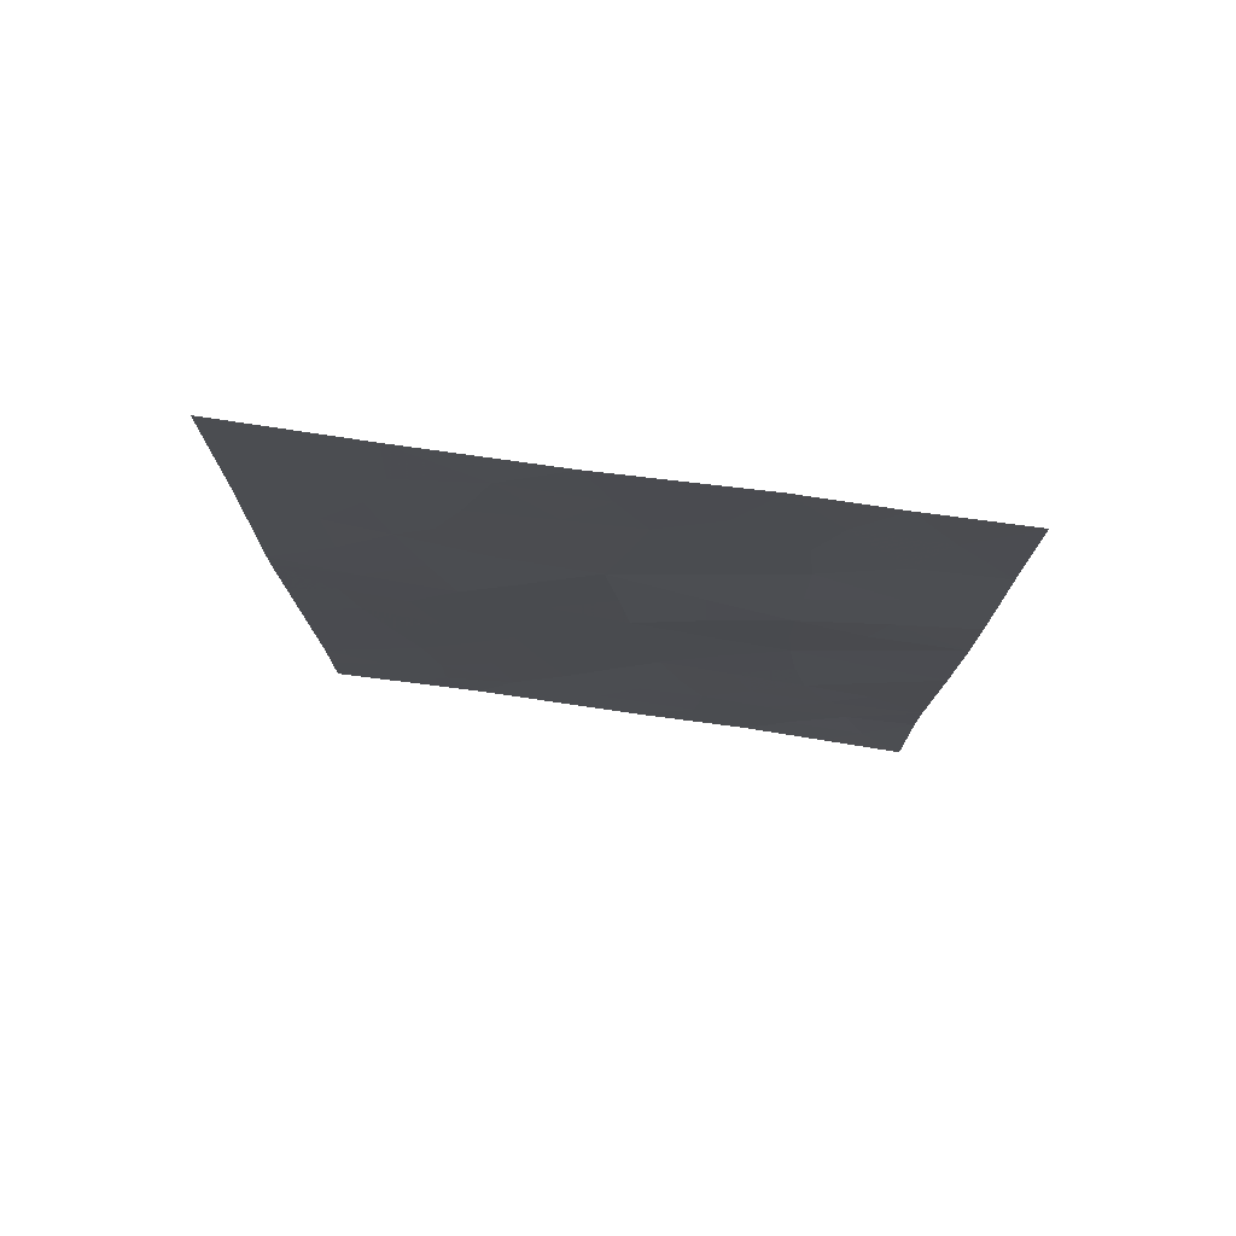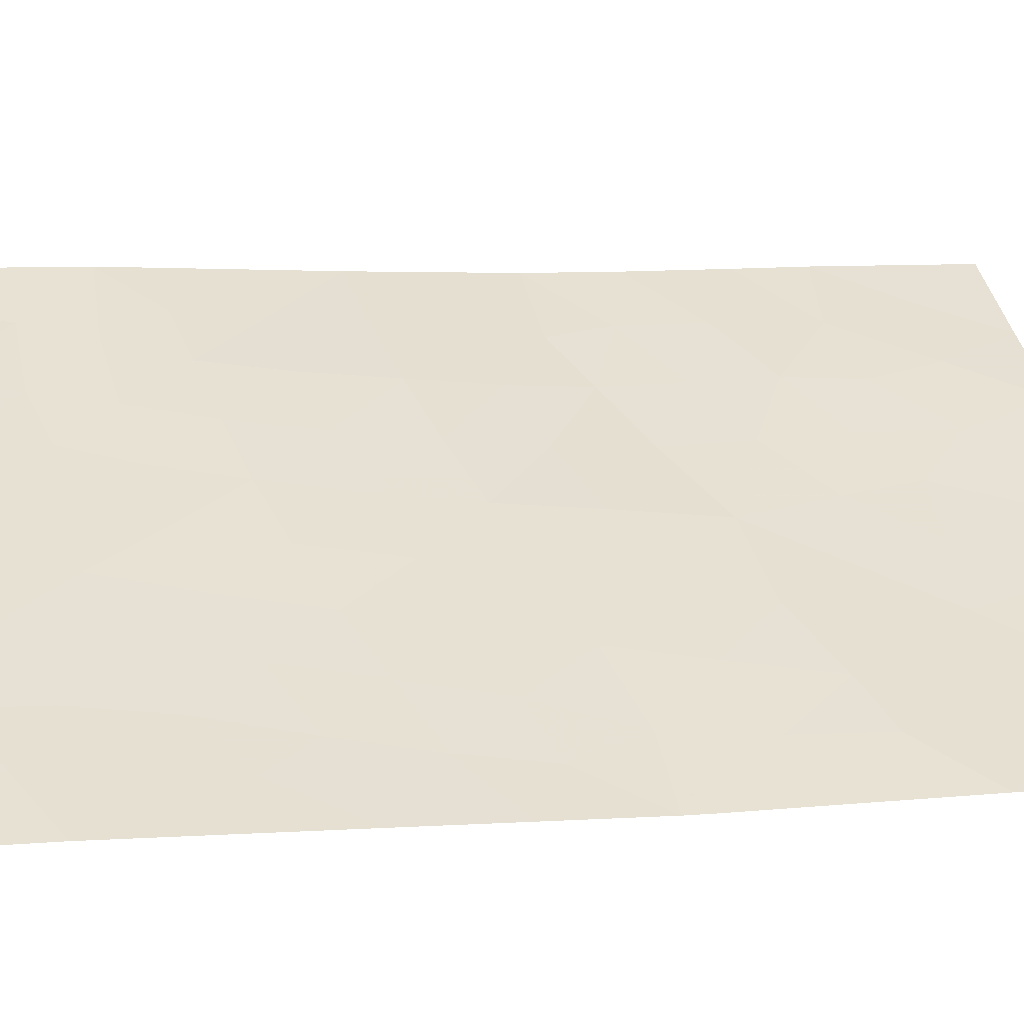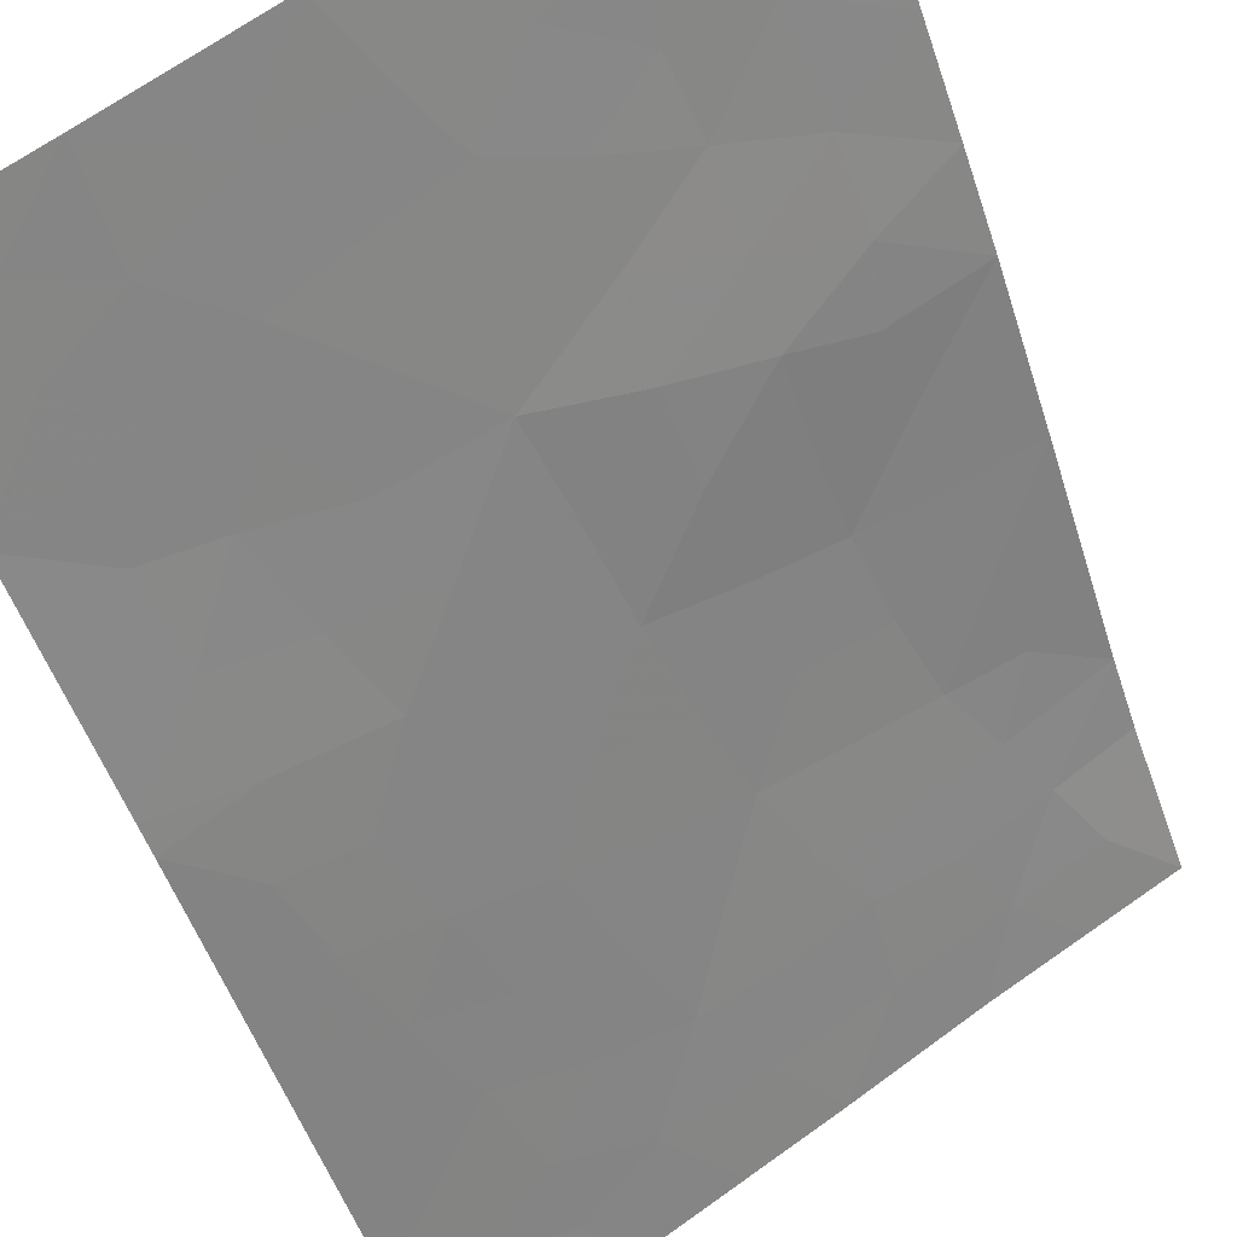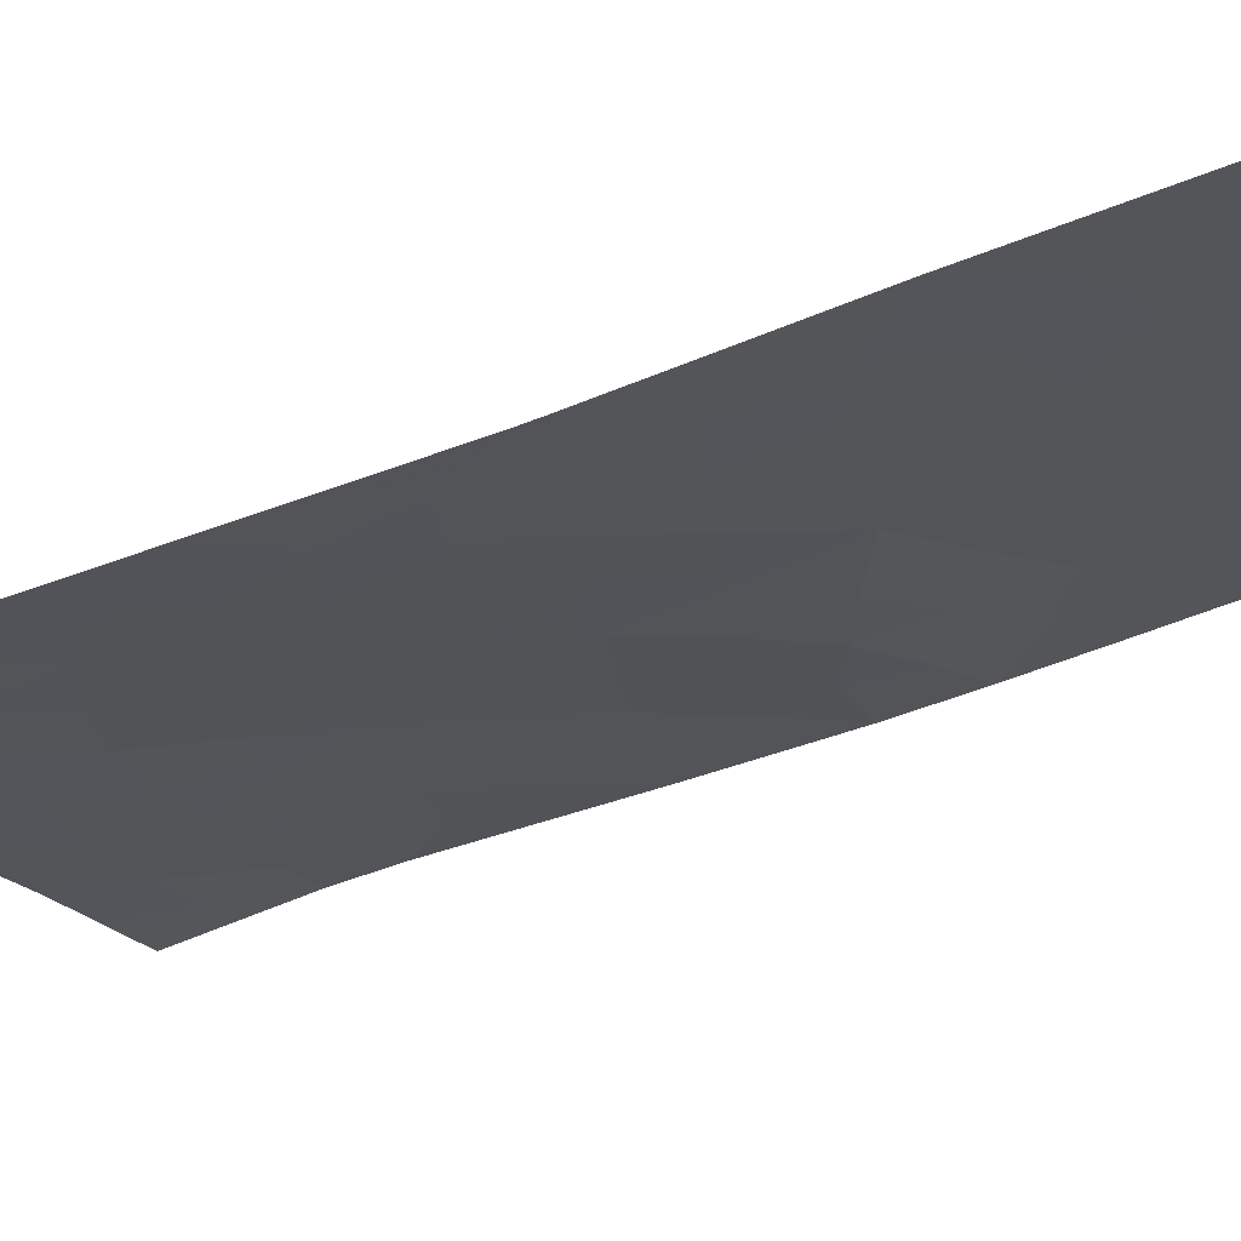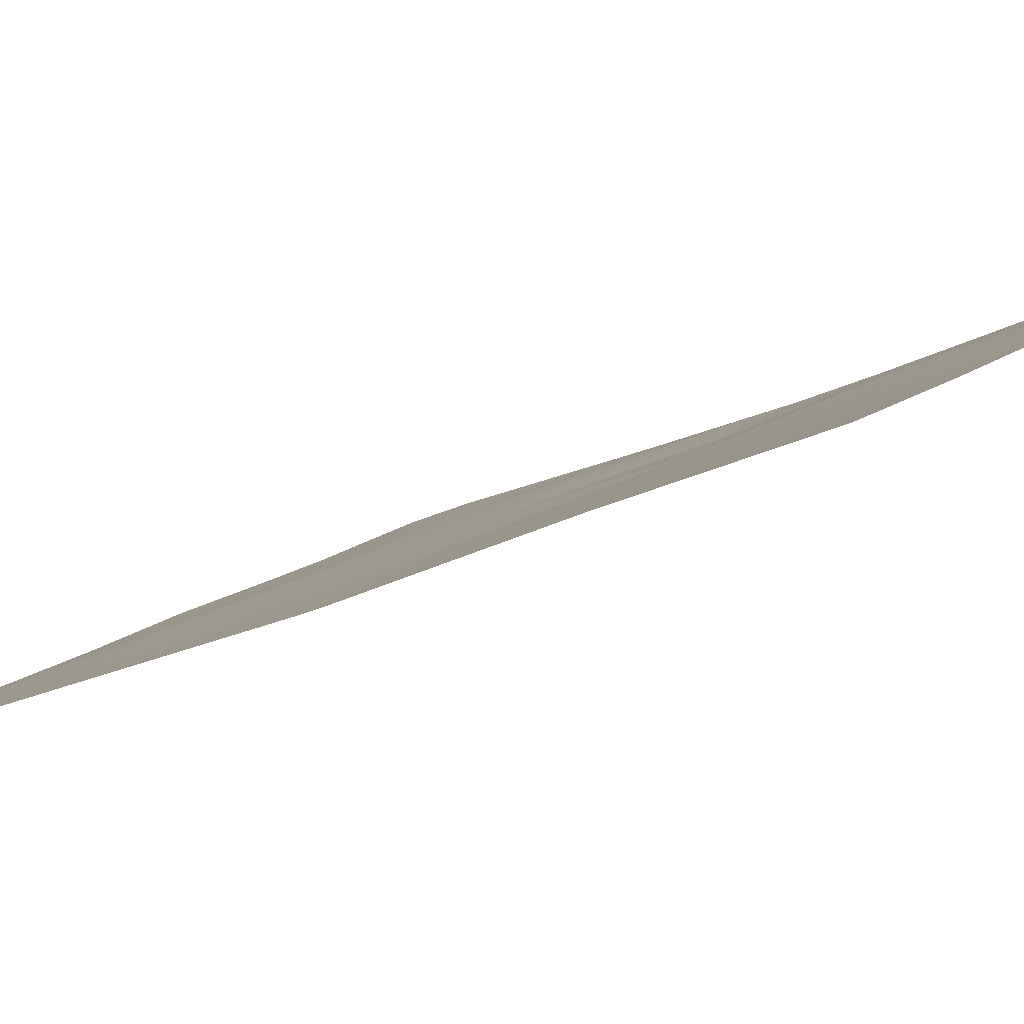
<metadata>
{"format":"obj","ext":"obj","renderer":"f3d","projection":"perspective","resolution":1024,"background":"white","views":[{"elev":77.1,"azim":-139.8,"up":"+Y"},{"elev":6.5,"azim":75.8,"up":"+Z"},{"elev":-50.1,"azim":-162.3,"up":"+Z"},{"elev":-51.9,"azim":113.1,"up":"+Z"},{"elev":-23.6,"azim":130.2,"up":"+Z"}]}
</metadata>
<code>
v 17.83 -46.67 66.39
v 16.48 -47.47 67.26
v 19.39 -46.36 65.38
v 23.21 -40.42 62.91
v 21.15 -39.99 64.19
v 19.54 -39.8 65.22
v 18.51 -38 65.91
v 19.93 -41.86 64.96
v 22.01 -47.33 63.68
v 23.22 -48.48 62.94
v 16.42 -43.06 67.15
v 16.42 -41.98 67.16
v 18.11 -42.71 66.08
v 19.7 -44.19 65.14
v 20.44 -48.05 64.71
v 23.18 -43.04 62.87
v 23.18 -43.39 62.86
v 22.46 -45.21 63.35
v 21.53 -50 64.03
v 18.09 -44.66 66.2
v 18.11 -40.79 66.15
v 17.25 -48.32 66.74
v 23.2 -45.9 62.9
v 21.7 -38 63.85
v 23.21 -38 62.92
v 20.11 -38 64.85
v 16.48 -48.29 67.26
v 18.31 -50 66.05
v 23.22 -50 62.93
v 20.92 -45.84 64.36
v 16.44 -44.93 67.19
v 19.63 -50 65.2
v 16.43 -50 67.18
v 16.44 -39.9 67.2
v 16.45 -38 67.21
v 18.87 -48.13 65.69
v 21.37 -43.61 64.04
v 22.02 -40.23 63.65
v 22.5 -41.17 63.35
v 21.44 -40.89 64.01
v 18.9 -39.15 65.65
v 17.96 -38.98 66.27
v 19.31 -38 65.38
v 19.84 -38.94 65.03
v 23.19 -41.73 62.89
v 22.44 -42.24 63.36
v 17.39 -43.05 66.54
v 18.94 -43.39 65.58
v 18.97 -42.34 65.55
v 19.8 -43.07 65.06
v 21.25 -47.76 64.18
v 20.7 -46.96 64.52
v 21.47 -46.63 64.02
v 23.19 -44.64 62.88
v 22.61 -44.24 63.23
v 21.91 -44.45 63.69
v 22.32 -43.37 63.42
v 21.86 -48.42 63.79
v 22.58 -47.88 63.33
v 21.61 -42.56 63.9
v 17.29 -43.86 66.65
v 18.13 -43.66 66.12
v 18.9 -44.45 65.67
v 17.33 -40.04 66.64
v 18.19 -39.89 66.11
v 22.46 -38 63.39
v 23.21 -39.21 62.92
v 21.74 -39.21 63.83
v 20.9 -38 64.35
v 20.84 -38.85 64.39
v 17.37 -50 66.62
v 16.98 -49.16 66.88
v 17.86 -49.17 66.34
v 23.22 -49.24 62.93
v 22.37 -50 63.48
v 23.21 -47.19 62.92
v 22.65 -46.88 63.27
v 22.26 -46.25 63.5
v 17.25 -44.82 66.7
v 16.43 -43.99 67.17
v 17.26 -41.27 66.66
v 18.1 -41.77 66.11
v 21.06 -48.97 64.32
v 18.94 -49.13 65.65
v 18.97 -50 65.63
v 17.99 -45.68 66.27
v 18.78 -45.51 65.76
v 18.62 -46.52 65.88
v 16.45 -49.15 67.22
v 17.04 -38.94 66.83
v 16.45 -38.95 67.2
v 17.52 -38 66.52
v 17.11 -46.81 66.84
v 17.52 -47.53 66.58
v 20.29 -39.87 64.74
v 16.43 -40.76 67.18
v 20.58 -50 64.61
v 20.04 -49.07 64.95
v 20.52 -43.89 64.6
v 21.13 -44.72 64.21
v 20.35 -45.02 64.73
v 17.19 -45.86 66.76
v 16.46 -46.2 67.22
v 18.89 -40.3 65.64
v 19.7 -40.7 65.11
v 18.95 -41.31 65.6
v 20.69 -42.78 64.47
v 19.93 -47.2 65.04
v 20.15 -46.13 64.87
v 20.57 -40.88 64.56
v 19.56 -45.29 65.25
v 19.59 -48.18 65.24
v 18.16 -48.32 66.15
v 21.67 -45.53 63.86
v 19.15 -47.34 65.52
v 18.38 -47.45 66.02
v 20.99 -41.77 64.3
v 22.5 -39.57 63.35
v 17.23 -42.28 66.63
v 22.54 -48.88 63.37
v 21.87 -49.28 63.8
v 22.42 -38.66 63.4
v 21.85 -41.39 63.75
f 40 38 123
f 43 44 41
f 48 49 50
f 51 52 53
f 54 18 55
f 56 57 55
f 10 120 59
f 57 60 46
f 61 47 62
f 48 63 62
f 71 72 73
f 76 59 77
f 61 79 80
f 119 81 82
f 58 83 51
f 2 22 27
f 86 87 88
f 33 89 72
f 90 34 91
f 2 94 22
f 44 70 95
f 96 64 81
f 97 98 83
f 99 100 101
f 86 102 79
f 103 102 93
f 104 105 106
f 107 99 50
f 52 108 109
f 95 110 105
f 101 109 111
f 106 49 82
f 84 112 98
f 63 111 87
f 73 113 84
f 78 53 114
f 41 104 65
f 115 108 112
f 116 113 94
f 116 88 115
f 100 56 114
f 107 117 60
f 40 117 110
f 5 38 40
f 123 38 39
f 7 41 42
f 7 43 41
f 43 26 44
f 41 44 6
f 4 45 39
f 45 16 46
f 11 12 119
f 47 119 13
f 14 48 50
f 48 13 49
f 50 49 8
f 9 51 53
f 51 15 52
f 53 52 30
f 17 54 55
f 54 23 18
f 18 56 55
f 56 37 57
f 55 57 17
f 59 58 9
f 16 57 46
f 57 37 60
f 46 60 123
f 20 61 62
f 61 11 47
f 62 47 13
f 13 48 62
f 48 14 63
f 62 63 20
f 64 42 65
f 64 65 21
f 66 25 122
f 24 66 122
f 26 69 70
f 69 24 70
f 70 68 5
f 28 71 73
f 71 33 72
f 73 72 22
f 19 121 75
f 75 120 74
f 75 74 29
f 23 76 77
f 76 10 59
f 77 59 9
f 9 78 77
f 11 61 80
f 61 20 79
f 80 79 31
f 16 17 57
f 13 119 82
f 119 12 81
f 82 81 21
f 9 58 51
f 51 83 15
f 84 32 85
f 84 85 28
f 1 86 88
f 86 20 87
f 88 87 3
f 89 27 72
f 22 72 27
f 92 90 35
f 91 35 90
f 7 42 92
f 34 90 64
f 64 90 42
f 2 93 94
f 93 1 94
f 6 44 95
f 44 26 70
f 95 70 5
f 12 96 81
f 96 34 64
f 81 64 21
f 19 97 83
f 97 32 98
f 83 98 15
f 14 99 101
f 99 37 100
f 101 100 30
f 20 86 79
f 86 1 102
f 79 102 31
f 2 103 93
f 103 31 102
f 93 102 1
f 21 104 106
f 104 6 105
f 106 105 8
f 8 107 50
f 107 37 99
f 50 99 14
f 30 52 109
f 52 15 108
f 109 108 3
f 6 95 105
f 95 5 110
f 105 110 8
f 14 101 111
f 101 30 109
f 111 109 3
f 21 106 82
f 106 8 49
f 82 49 13
f 32 84 98
f 84 36 112
f 98 112 15
f 20 63 87
f 63 14 111
f 87 111 3
f 28 73 84
f 73 22 113
f 84 113 36
f 18 78 114
f 78 9 53
f 114 53 30
f 42 41 65
f 41 6 104
f 65 104 21
f 36 115 112
f 115 3 108
f 112 108 15
f 1 116 94
f 116 36 113
f 94 113 22
f 36 116 115
f 116 1 88
f 115 88 3
f 30 100 114
f 100 37 56
f 114 56 18
f 37 107 60
f 107 8 117
f 60 117 123
f 5 40 110
f 40 123 117
f 110 117 8
f 78 18 23
f 118 67 4
f 38 4 39
f 77 78 23
f 58 121 83
f 90 92 42
f 120 58 59
f 121 120 75
f 11 119 47
f 58 120 121
f 68 24 122
f 122 25 67
f 68 118 38
f 120 10 74
f 118 122 67
f 68 38 5
f 121 19 83
f 70 24 68
f 68 122 118
f 118 4 38
f 39 45 46
f 39 46 123

</code>
